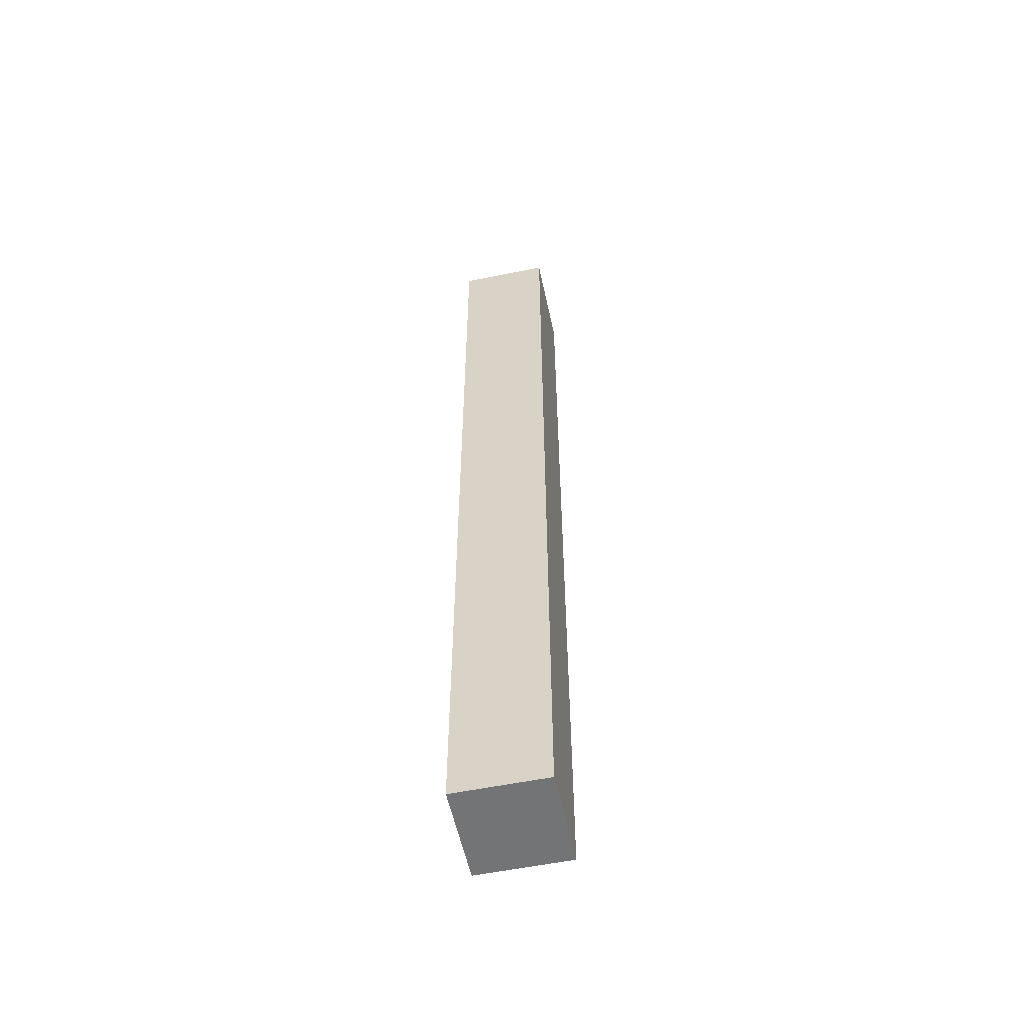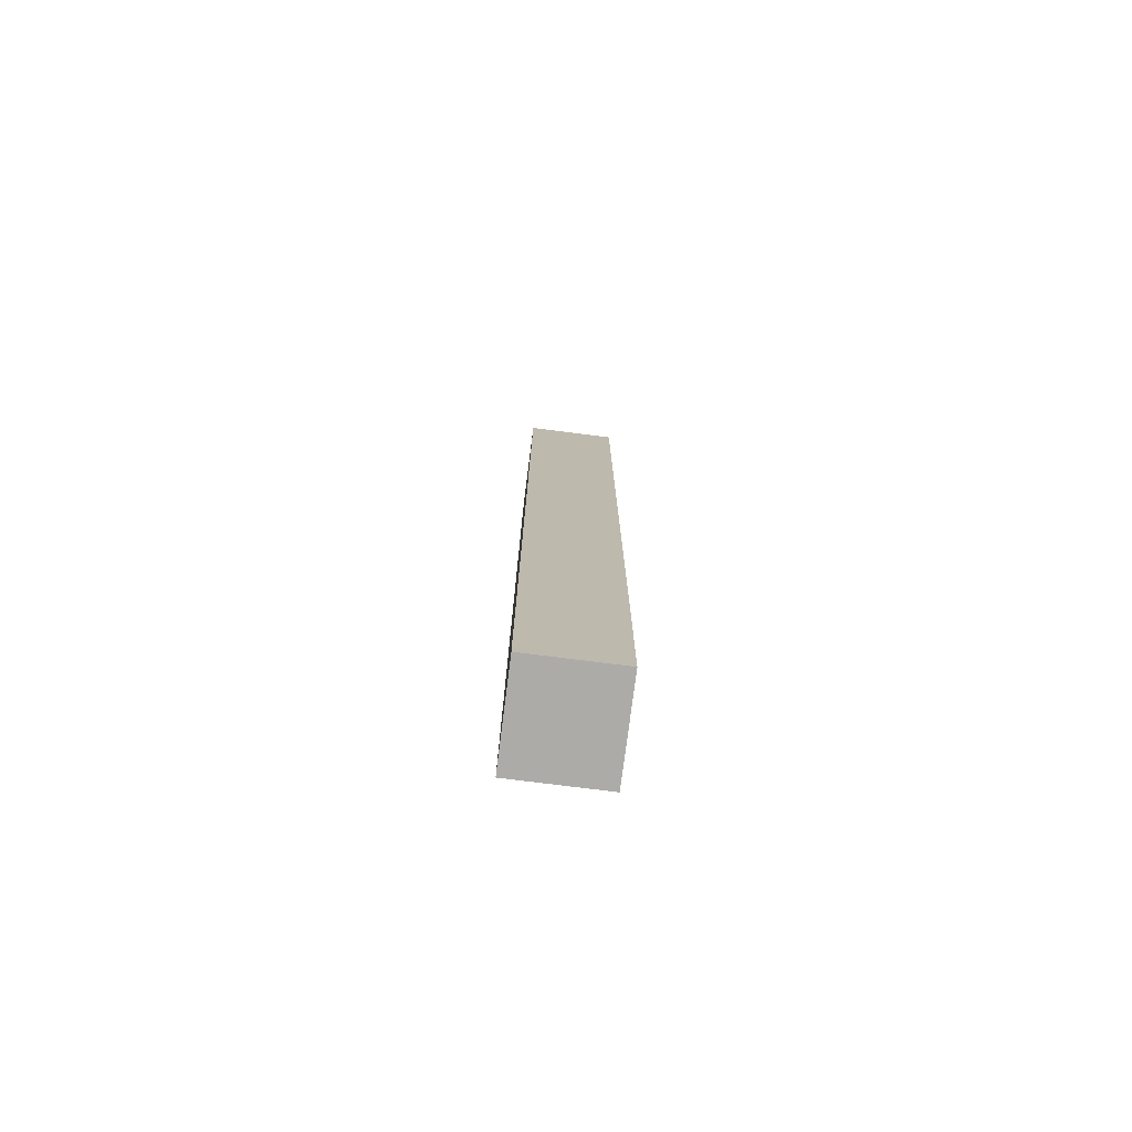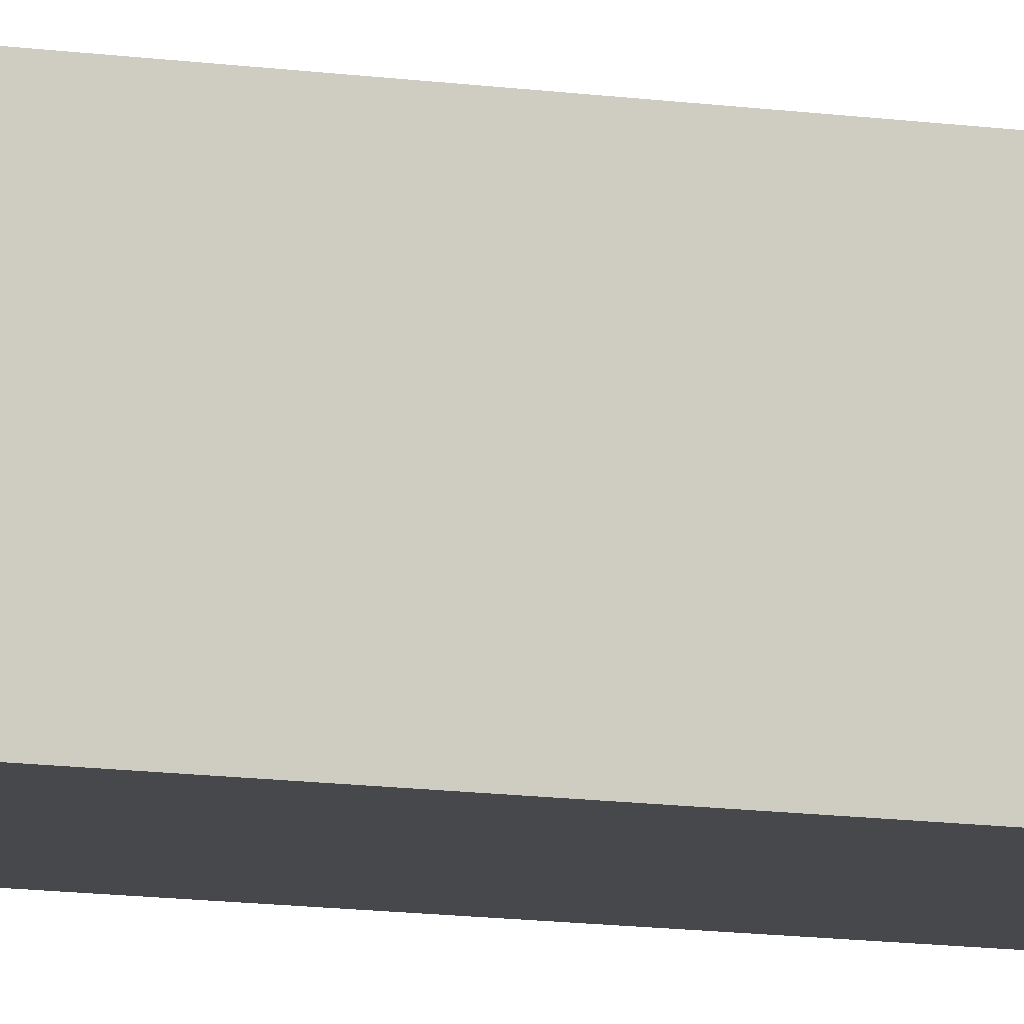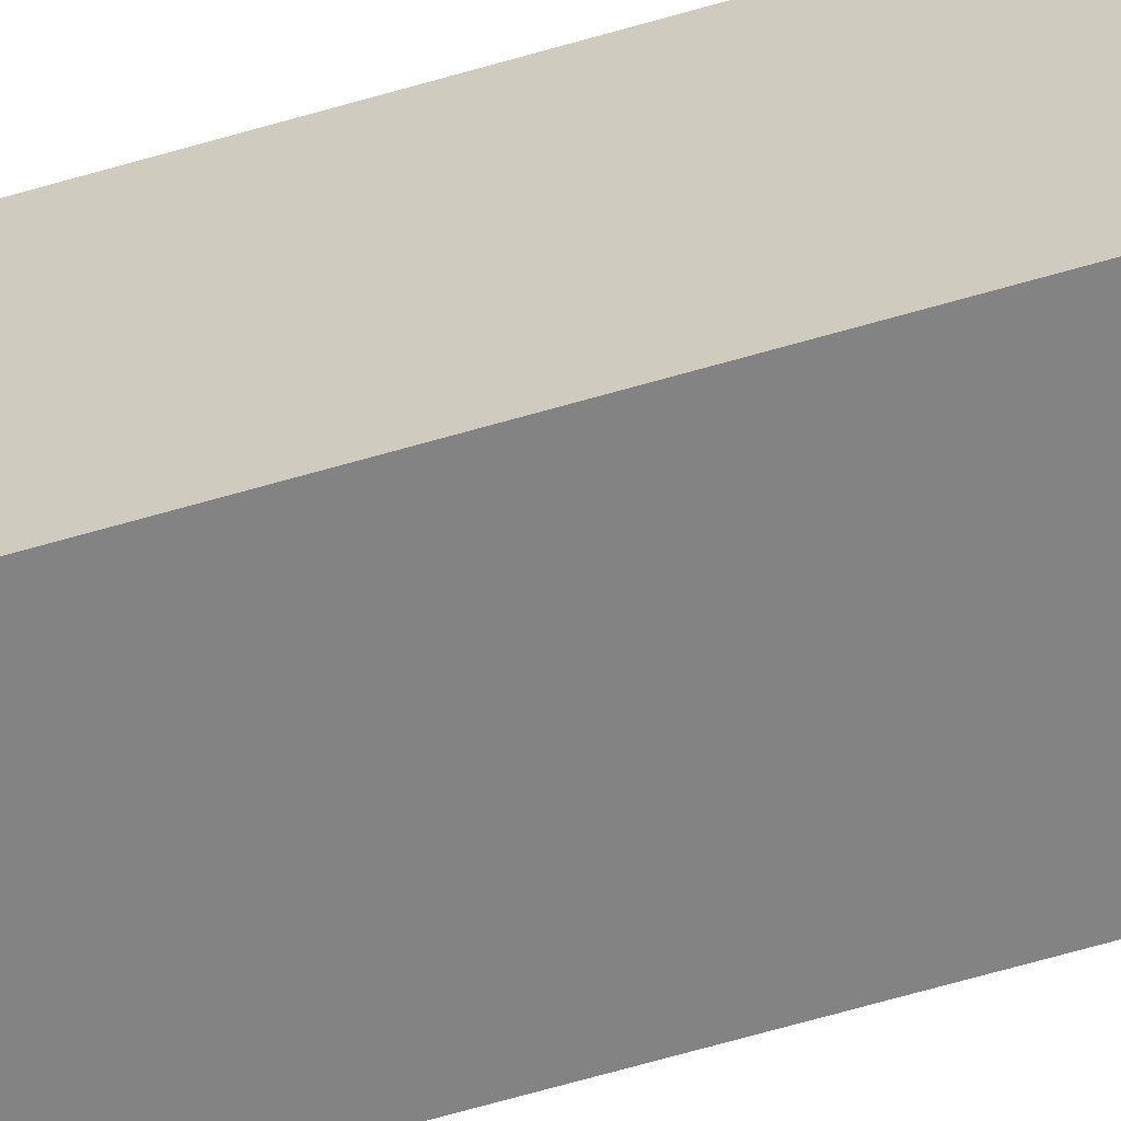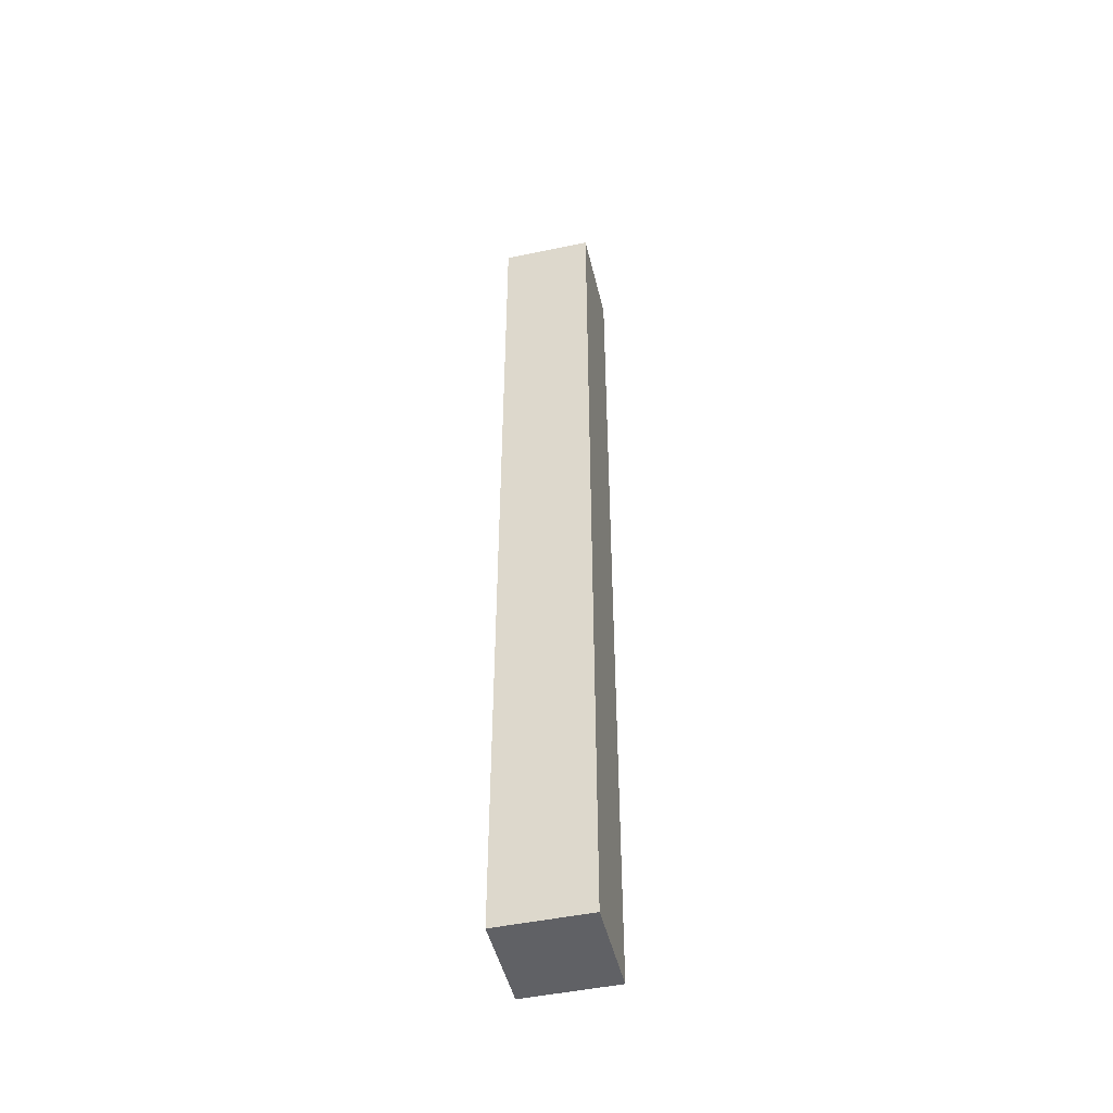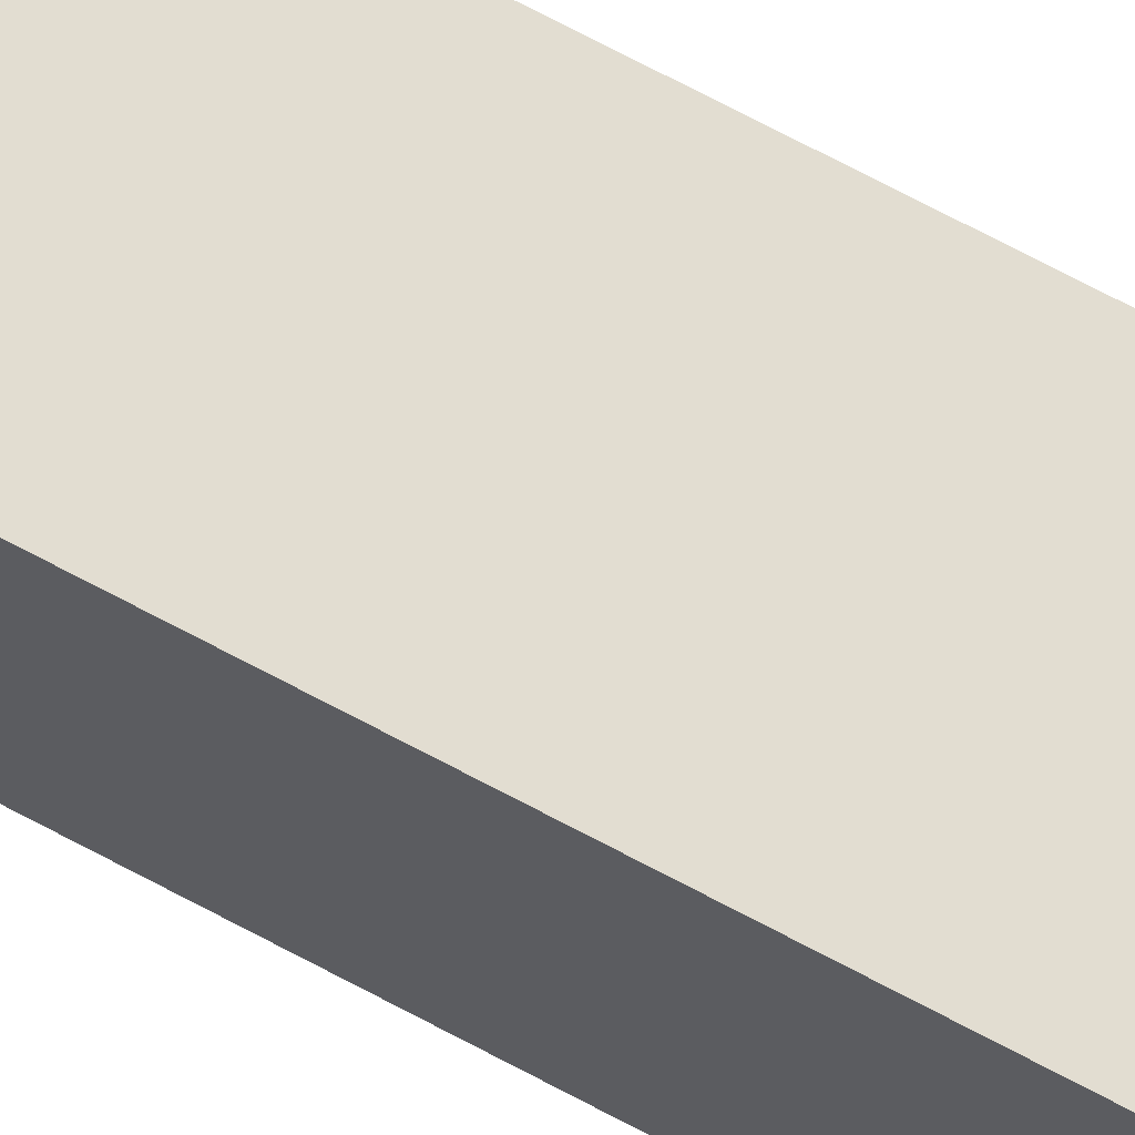
<metadata>
{"format":"obj","ext":"obj","renderer":"f3d","projection":"perspective","resolution":1024,"background":"white","views":[{"elev":-56.2,"azim":-167.9,"up":"+Y"},{"elev":-76.2,"azim":172.8,"up":"+Y"},{"elev":-11.5,"azim":70.3,"up":"+Z"},{"elev":-61.2,"azim":106.9,"up":"+Z"},{"elev":-48.1,"azim":13.3,"up":"+Y"},{"elev":68.6,"azim":118.4,"up":"+Z"}]}
</metadata>
<code>
g Body53
v 80.2 -167.8 1.472
v 80.2 -167.8 2.528
v 81.2 -167.8 2.528
v 81.2 -167.8 1.472
v 80.2 -178.2 1.472
v 81.2 -178.2 1.472
v 80.2 -178.2 2.528
v 81.2 -178.2 2.528
f 1 2 4
f 4 2 3
f 5 1 6
f 6 1 4
f 7 5 8
f 8 5 6
f 2 7 3
f 3 7 8
f 8 6 3
f 3 6 4
f 7 2 5
f 5 2 1

</code>
